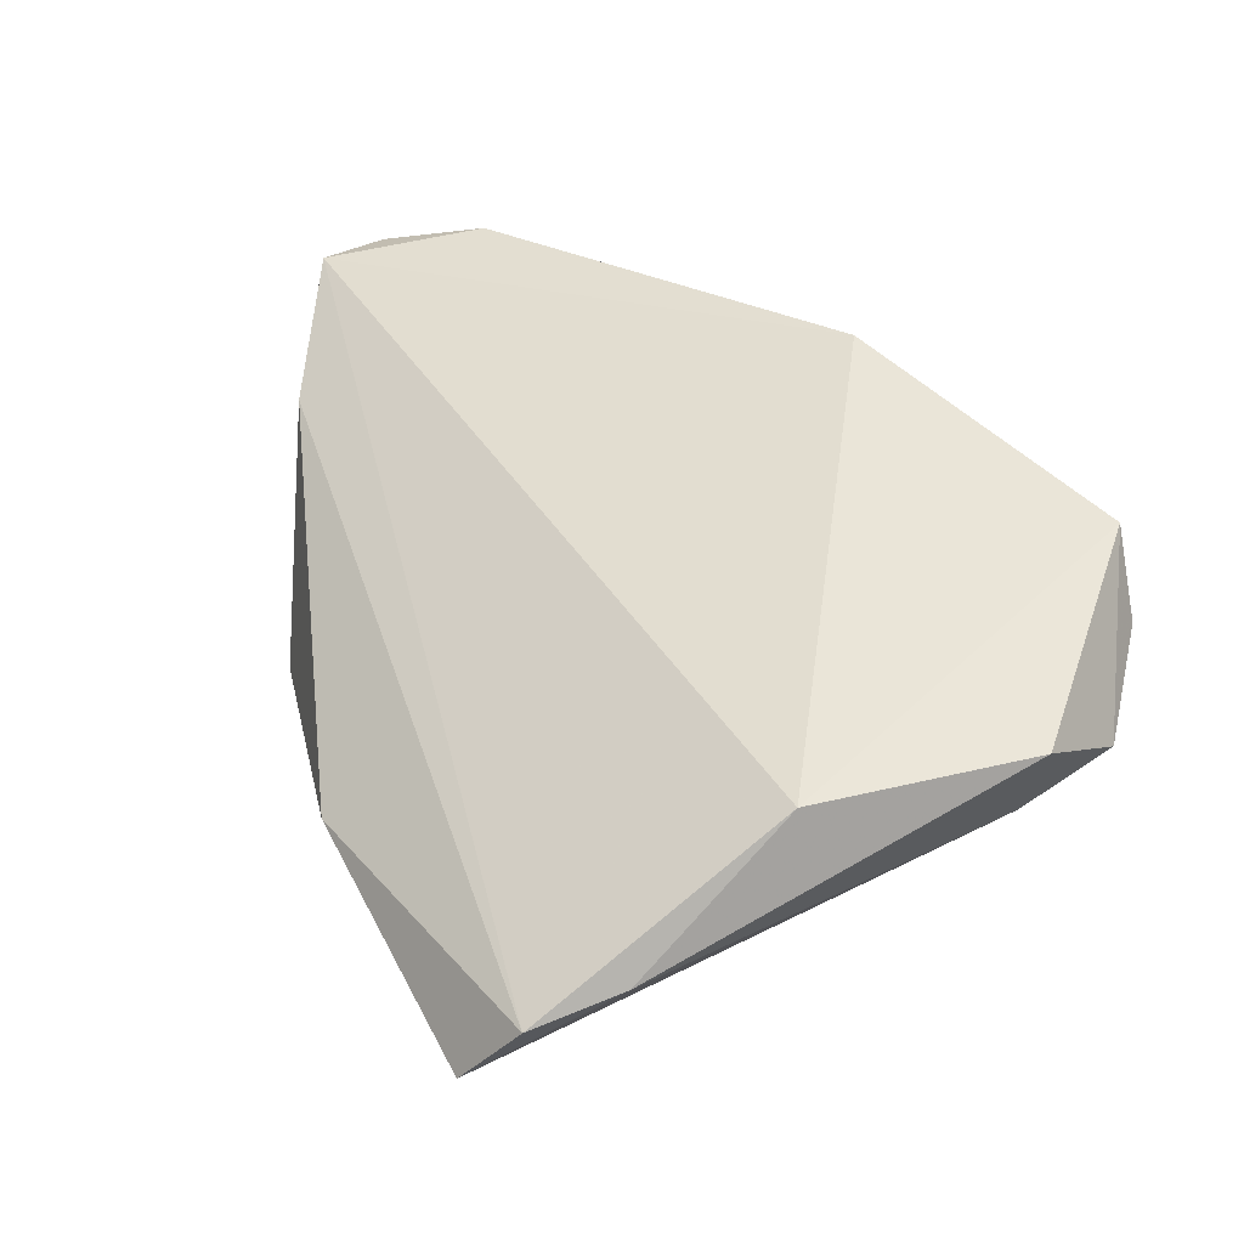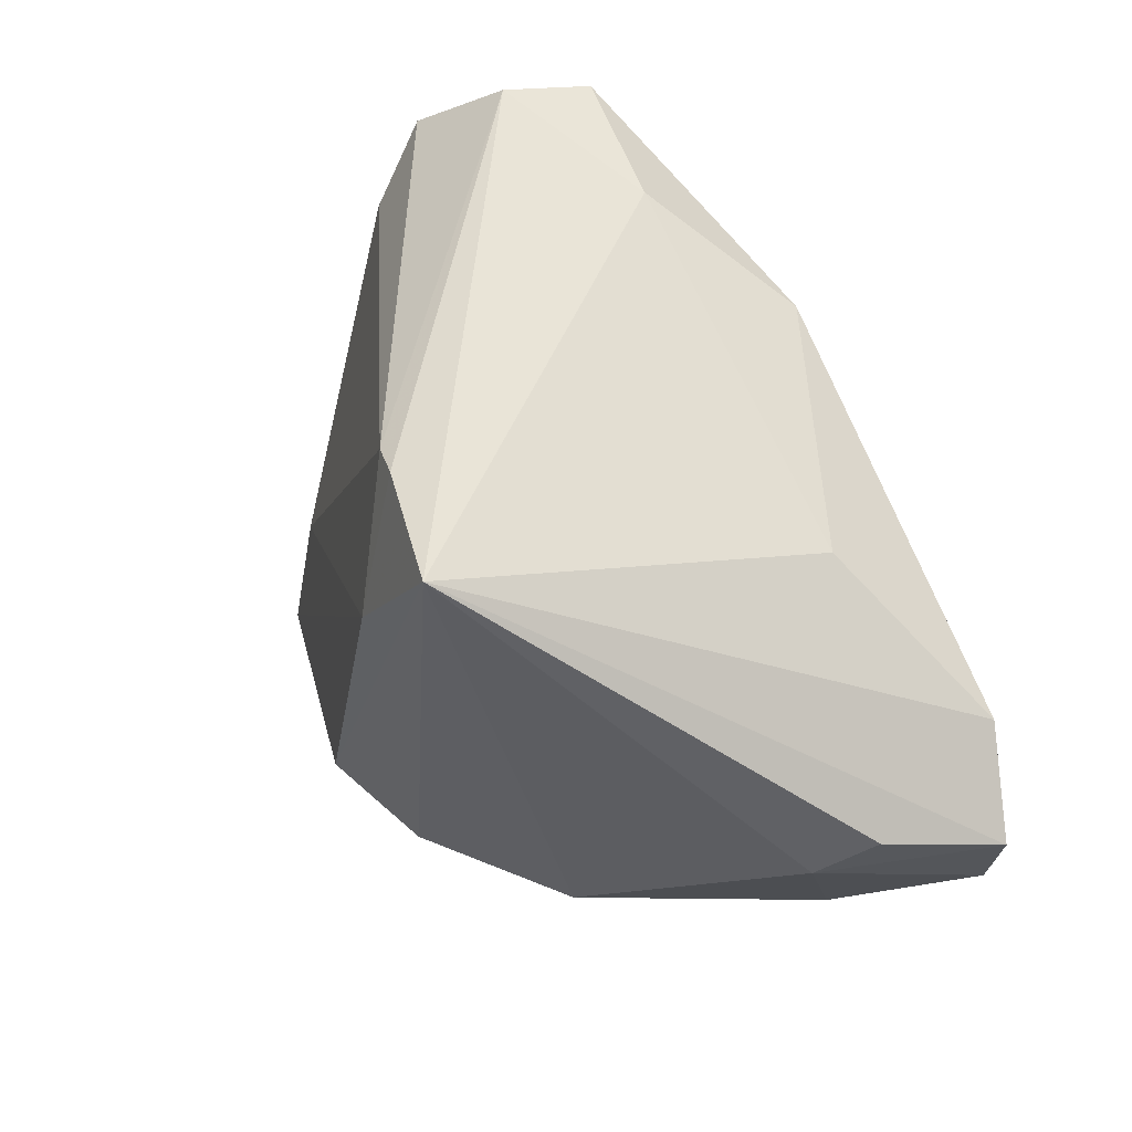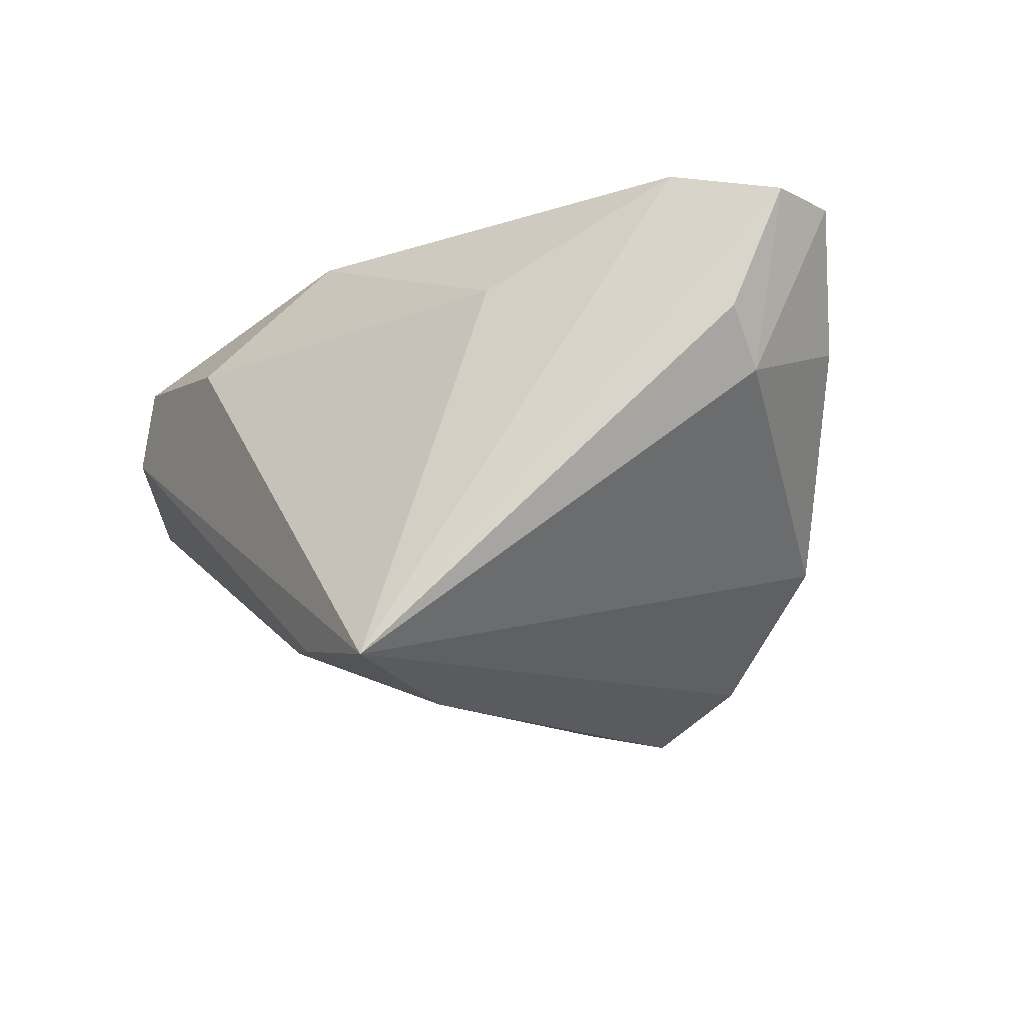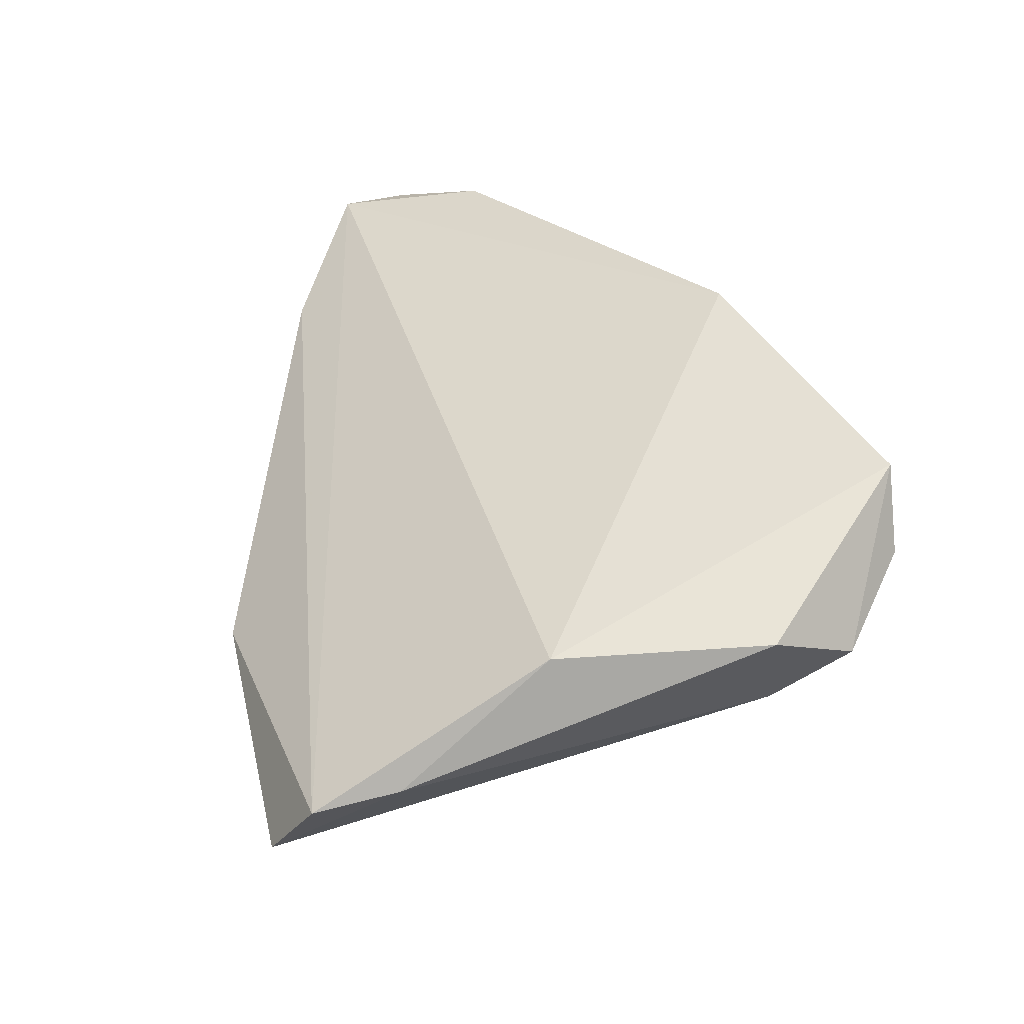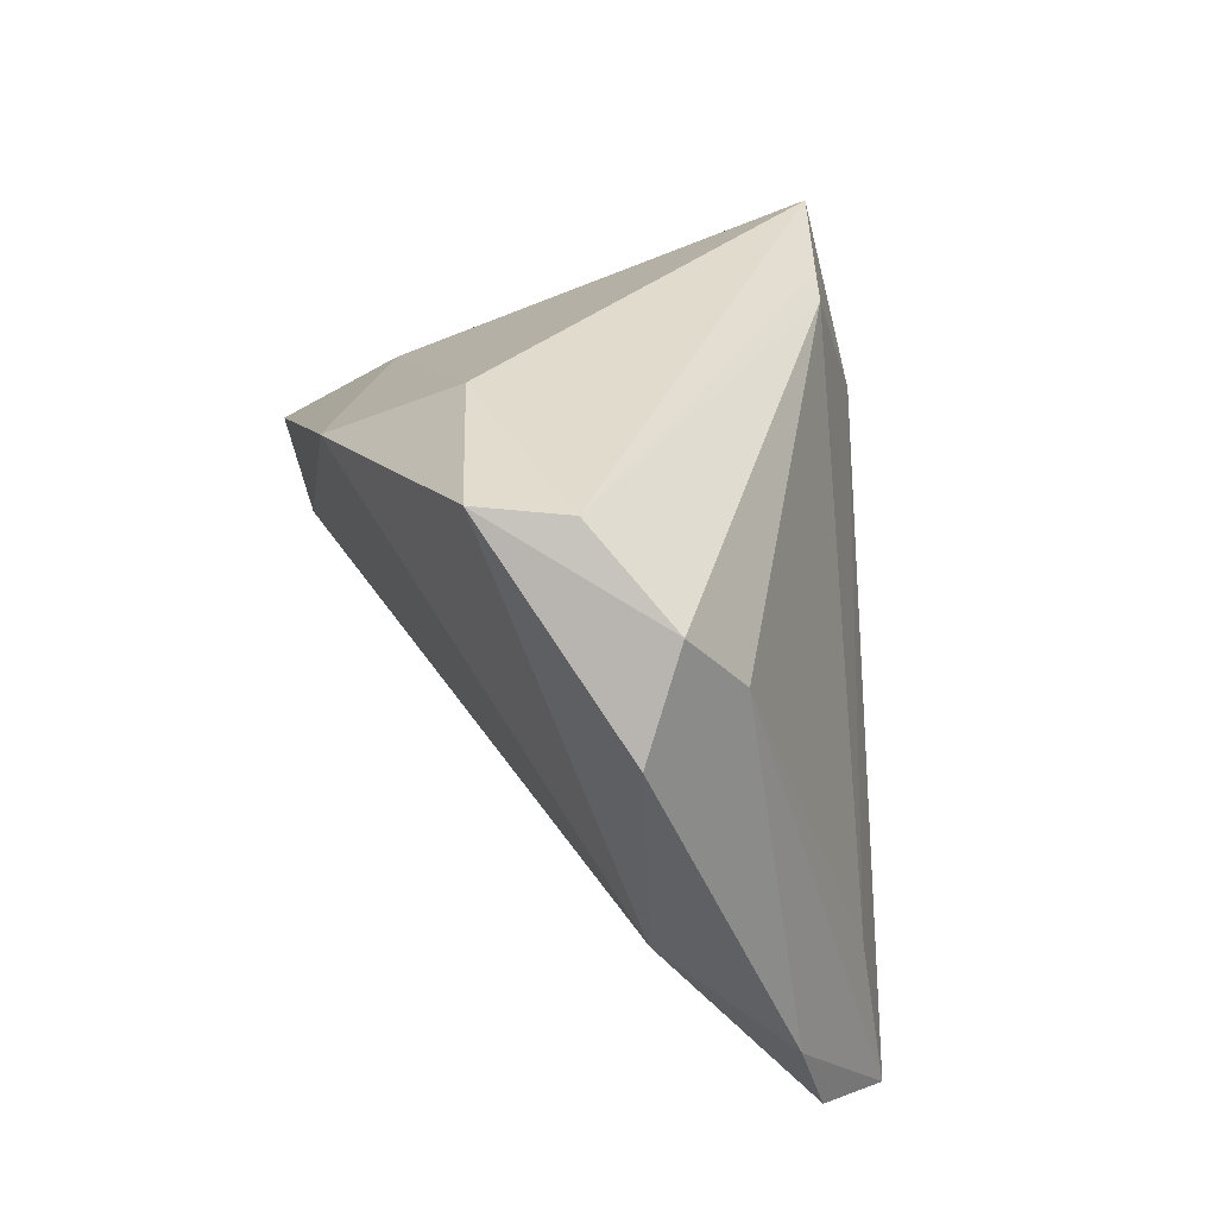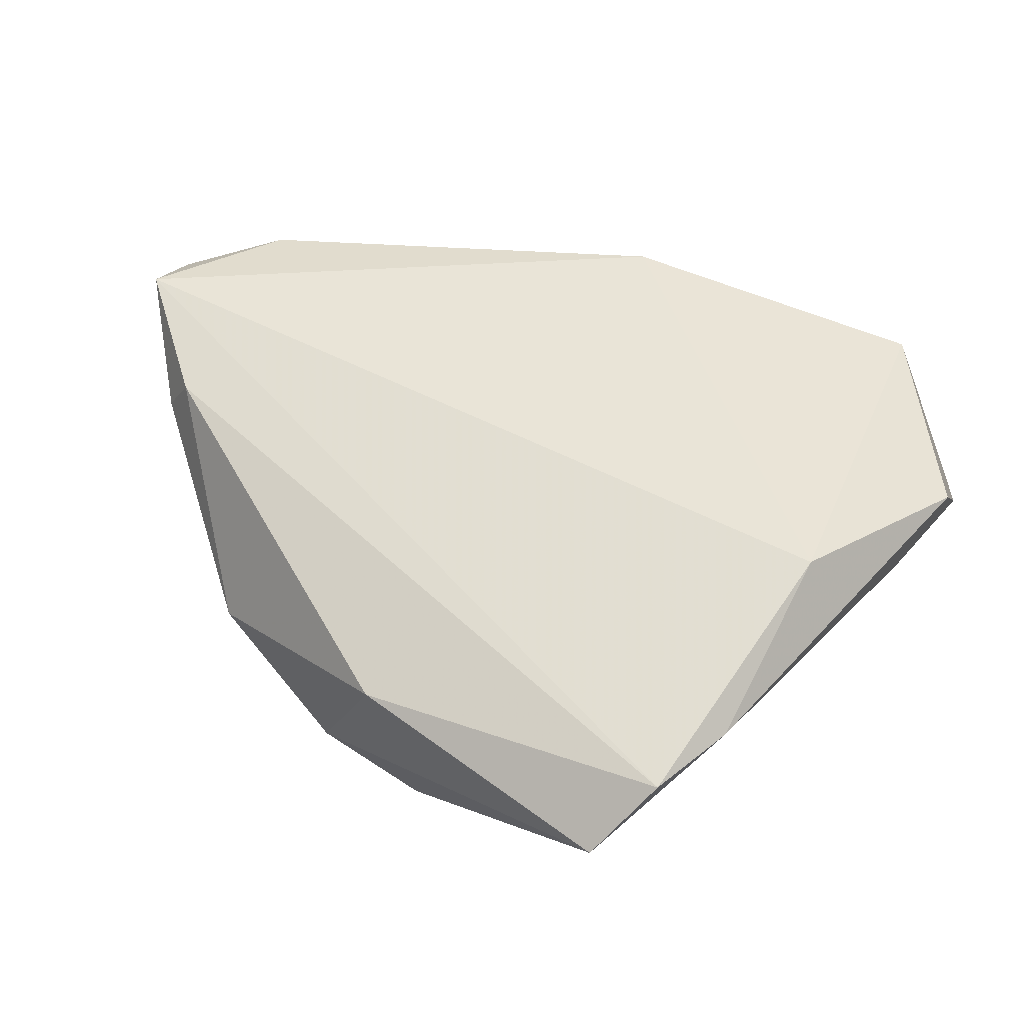
<metadata>
{"format":"obj","ext":"obj","renderer":"f3d","projection":"perspective","resolution":1024,"background":"white","views":[{"elev":30.3,"azim":64.9,"up":"+Z"},{"elev":45.1,"azim":-116.4,"up":"+Y"},{"elev":-16.6,"azim":-118.8,"up":"+Z"},{"elev":27.6,"azim":79.4,"up":"+Z"},{"elev":34.6,"azim":77.4,"up":"+Y"},{"elev":21.2,"azim":38.6,"up":"+Z"}]}
</metadata>
<code>
v 0.04836 -0.03725 -0.01205
v 0.04804 0.0206 -0.001964
v 0.05587 0.01835 0.0104
v -0.0555 -0.004492 0.01372
v -0.04848 -0.0001603 0.03297
v 0.04134 0.03809 0.01322
v -0.05563 -0.01926 0.02959
v 0.007417 -0.04402 -0.009649
v -0.025 -0.03679 -0.009791
v 0.01431 0.03809 0.01917
v -0.04027 -0.02853 0.01824
v -0.006727 0.03155 -0.02467
v 0.05083 -0.008089 0.008328
v -0.01459 0.01509 -0.03117
v -0.02894 0.03303 -0.02928
v 0.03722 0.03809 0.02348
v 0.05122 0.02972 0.005422
v 0.004942 -0.03178 -0.02978
v -0.05219 -0.009873 0.007153
v 0.0004365 0.02572 0.03297
v -0.008621 -0.03493 -0.02401
v -0.05853 -0.01013 0.02952
v -0.04625 -0.0261 0.01405
v -0.01177 0.03266 -0.02555
v 0.04197 -0.0421 -0.02114
v -0.03062 0.01687 0.02031
v 0.05083 -0.02648 -0.008453
v 0.03943 -0.0232 -0.01861
f 25 8 21
f 20 13 16
f 16 17 6
f 16 13 3
f 3 17 16
f 3 13 27
f 27 17 3
f 21 8 9
f 15 21 9
f 9 19 15
f 13 20 7
f 22 19 7
f 22 15 4
f 4 19 22
f 15 19 4
f 18 21 15
f 18 25 21
f 1 25 27
f 8 25 1
f 27 13 1
f 13 7 1
f 15 26 10
f 26 20 10
f 10 20 16
f 10 6 15
f 16 6 10
f 15 6 24
f 22 7 5
f 5 7 20
f 5 20 26
f 5 15 22
f 5 26 15
f 19 9 23
f 23 7 19
f 2 17 27
f 27 25 2
f 8 1 11
f 11 1 7
f 11 9 8
f 7 23 11
f 11 23 9
f 12 6 17
f 12 24 6
f 17 2 12
f 28 2 25
f 28 12 2
f 25 18 14
f 14 28 25
f 12 28 14
f 14 18 15
f 15 24 14
f 24 12 14

</code>
